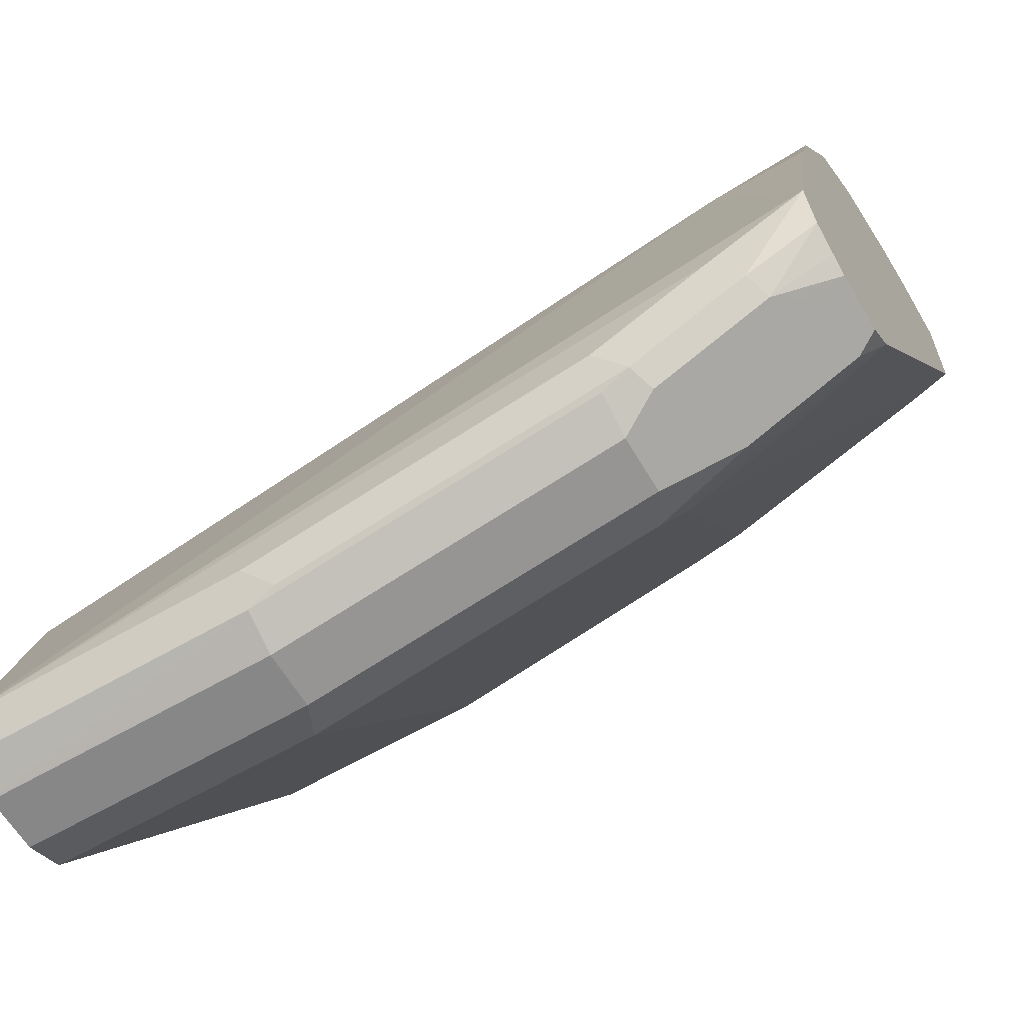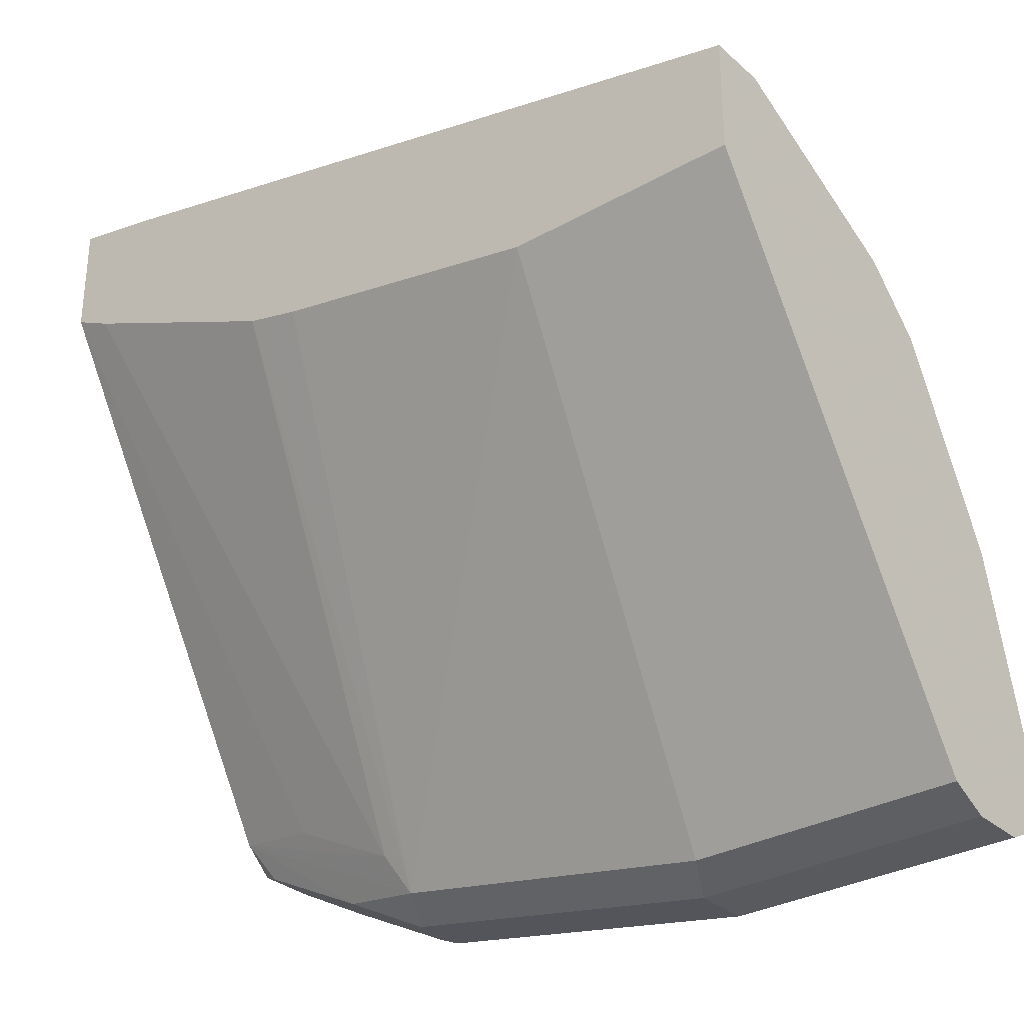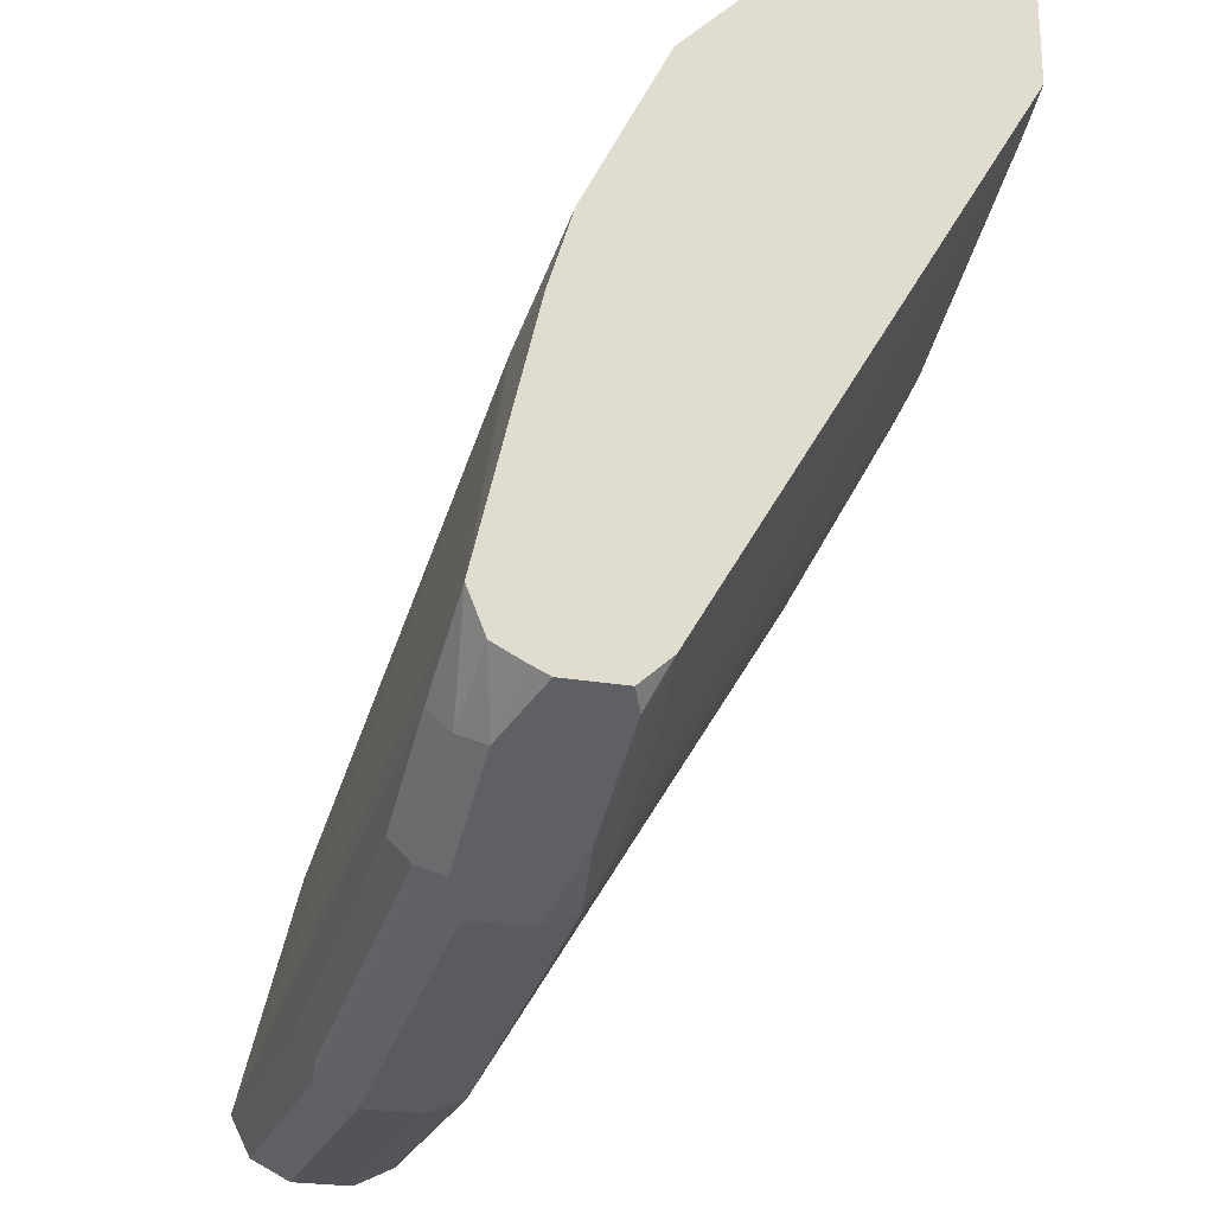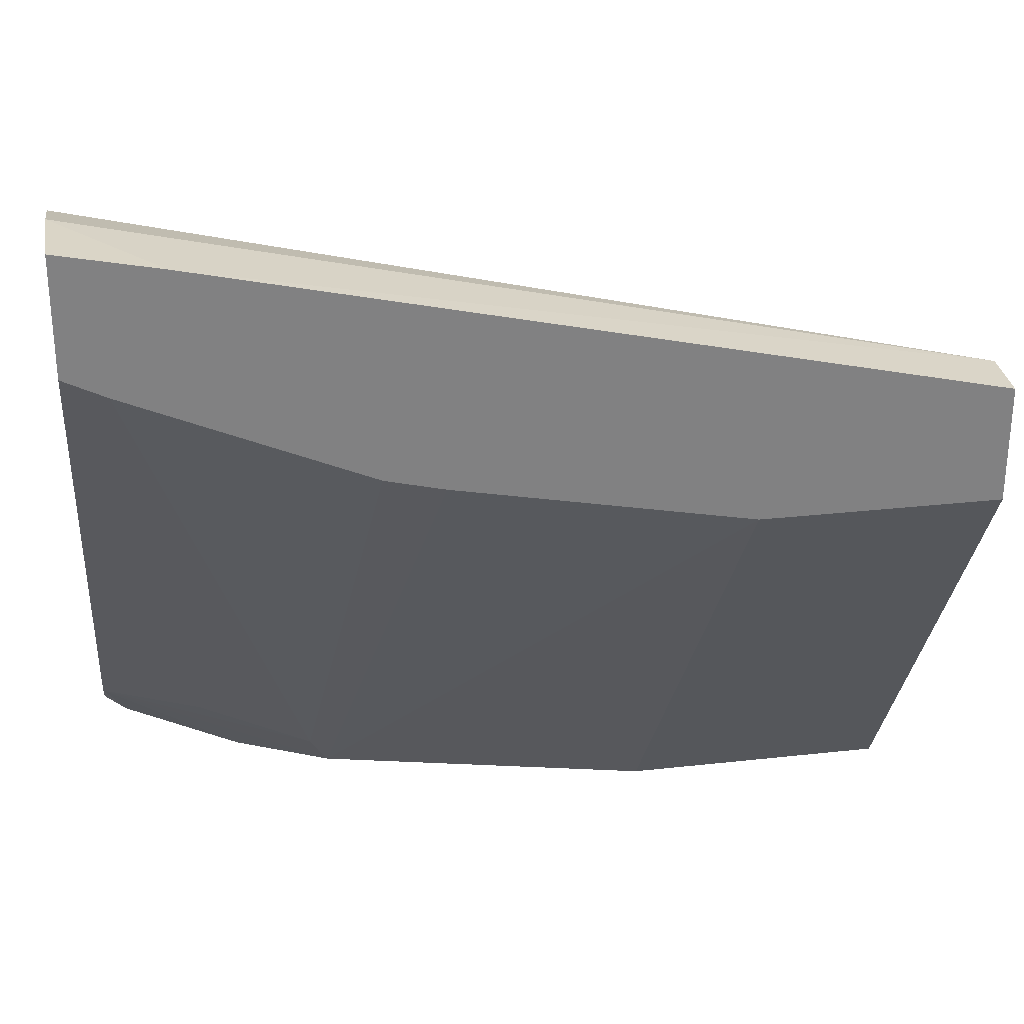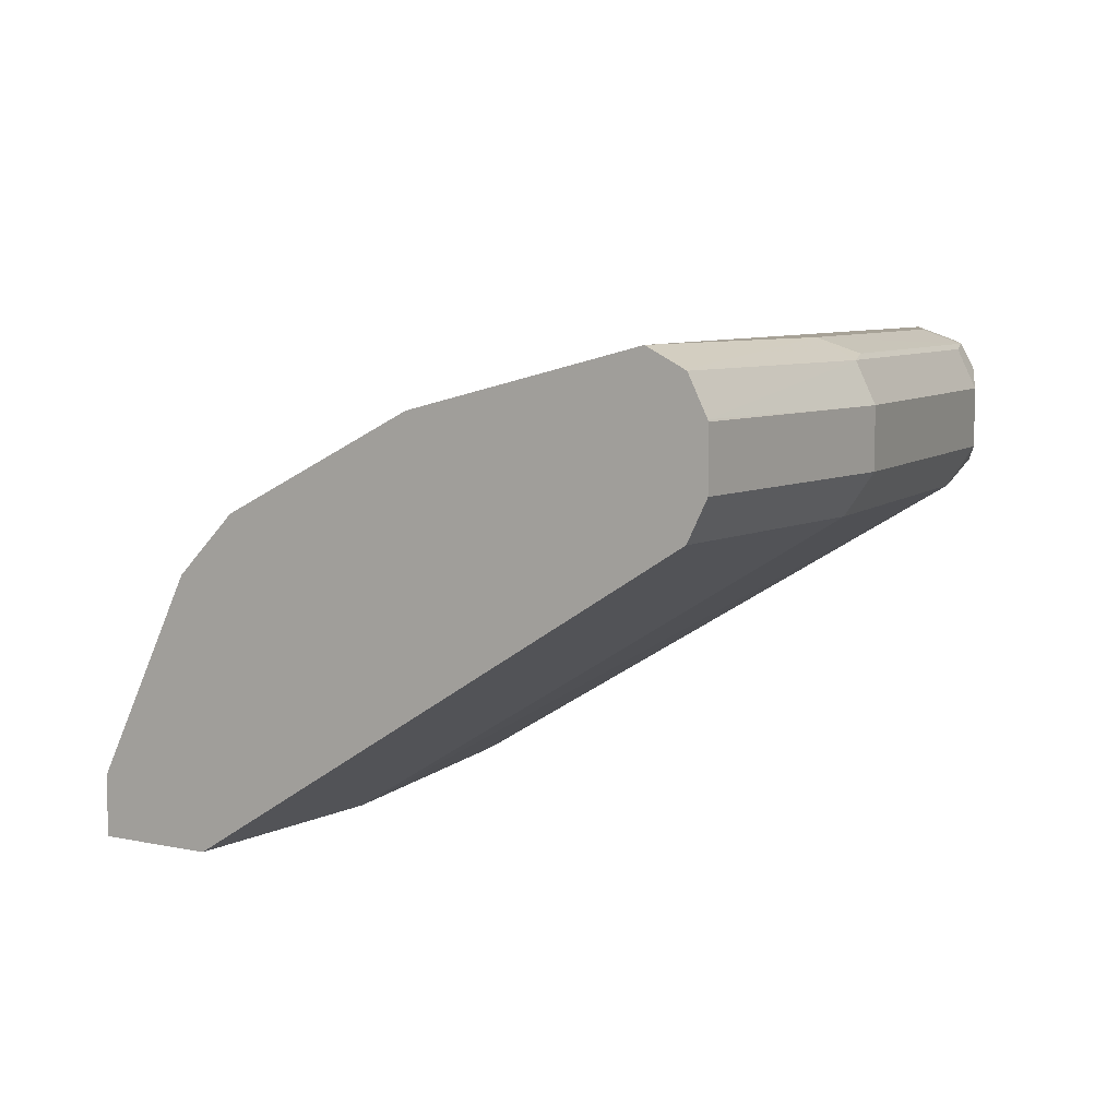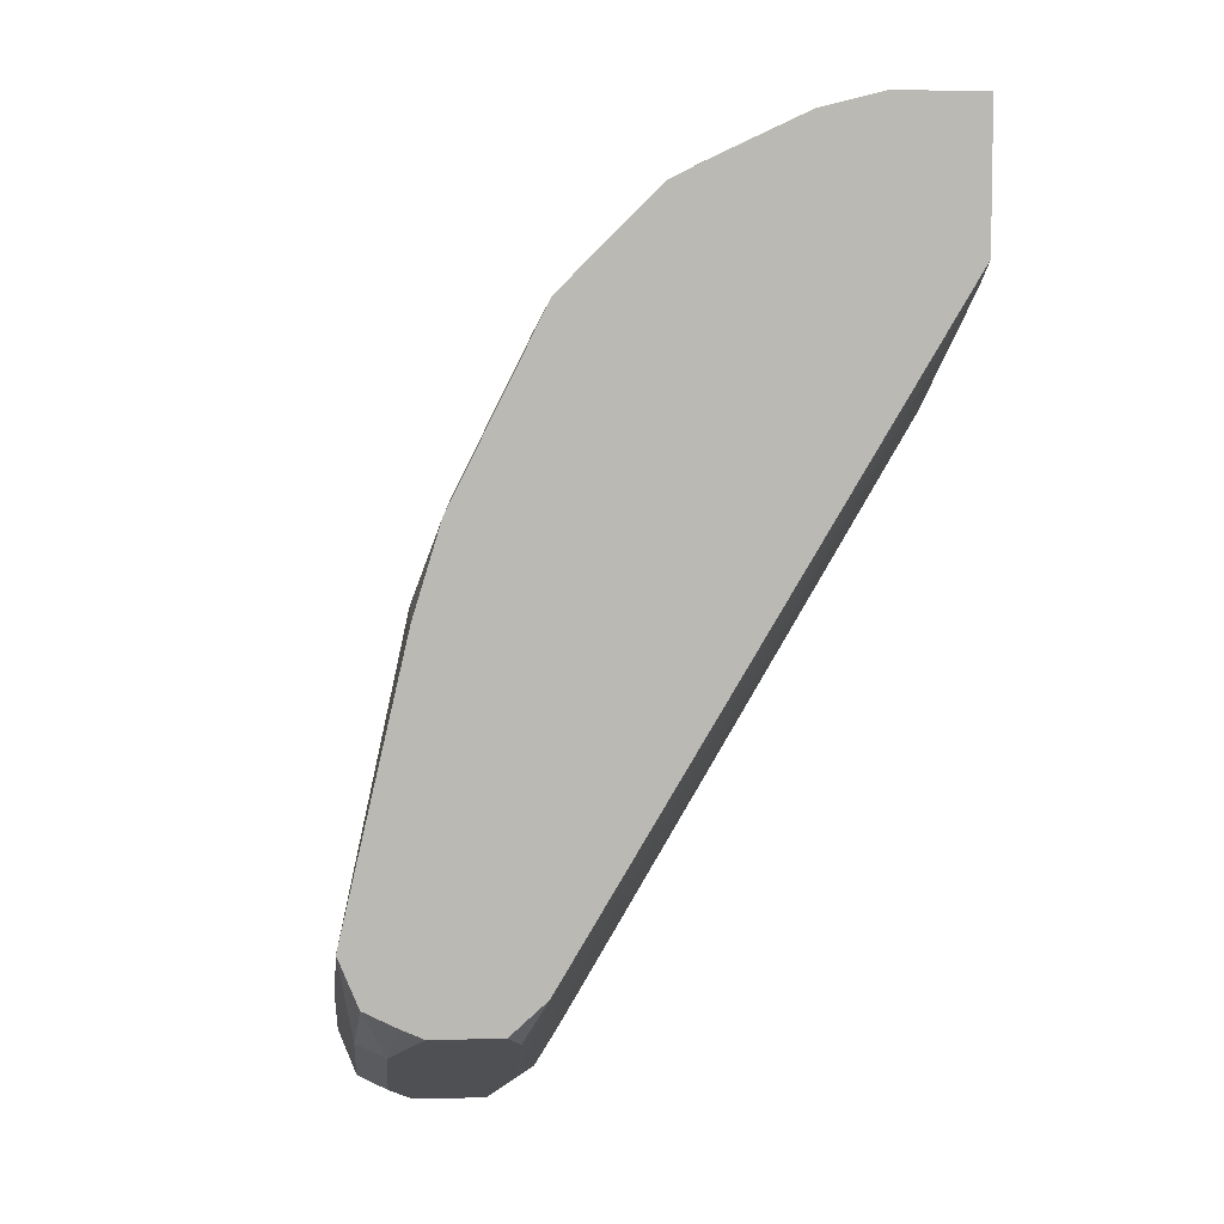
<metadata>
{"format":"obj","ext":"obj","renderer":"f3d","projection":"perspective","resolution":1024,"background":"white","views":[{"elev":-62.3,"azim":-149.5,"up":"+Z"},{"elev":-31.3,"azim":38.9,"up":"+Z"},{"elev":-23.5,"azim":-106.6,"up":"+Z"},{"elev":29.9,"azim":-9.3,"up":"+Z"},{"elev":6.6,"azim":123.1,"up":"+Y"},{"elev":7.3,"azim":-94.4,"up":"+Z"}]}
</metadata>
<code>
v -0.09369 0.5432 -0.7868
v -0.09369 0.562 -0.7868
v 0.0008228 0.5432 -0.7868
v 0.0008228 0.5415 -0.7859
v -0.08744 0.5308 -0.7805
v -0.1998 0.5308 -0.7618
v -0.206 0.5432 -0.768
v -0.09369 0.5745 -0.7805
v 0.0008228 0.5625 -0.7865
v 0.0008228 0.562 -0.7868
v -0.206 0.562 -0.768
v 0.0008228 0.5308 -0.7805
v -0.0562 0.4309 -0.6182
v -0.07501 0.4309 -0.6182
v -0.1686 0.4309 -0.5994
v -0.1836 0.4309 -0.5957
v -0.1873 0.4309 -0.5948
v -0.206 0.5245 -0.7493
v -0.2756 0.5308 -0.7243
v -0.231 0.537 -0.7556
v -0.2185 0.5495 -0.7618
v -0.206 0.5745 -0.7618
v -0.1031 0.576 -0.7774
v -0.09369 0.5807 -0.768
v 0.0008228 0.5747 -0.78
v 0.0008228 0.5745 -0.7805
v -0.2185 0.5682 -0.7618
v 0.0008228 0.4309 -0.6182
v -0.2623 0.4309 -0.562
v -0.2747 0.4309 -0.5558
v -0.2435 0.5245 -0.7306
v -0.2756 0.4309 -0.5553
v -0.2756 0.5406 -0.7332
v -0.2685 0.537 -0.7368
v -0.2154 0.576 -0.7587
v 0.0008228 0.5807 -0.768
v -0.206 0.5807 -0.7493
v -0.2685 0.5557 -0.7368
v -0.256 0.5682 -0.7431
v -0.2529 0.576 -0.7399
v 0.0008228 0.4309 -0.5807
v -0.2756 0.4309 -0.5178
v -0.2756 0.5593 -0.7332
v -0.2435 0.5807 -0.7306
v 0.0008228 0.562 -0.6931
v -0.2756 0.5796 -0.7129
v -0.2435 0.562 -0.6369
v -0.2756 0.5653 -0.7306
v -0.2756 0.5743 -0.7261
v -0.2435 0.4309 -0.5245
v 0.0008228 0.4496 -0.5807
v -0.2756 0.4549 -0.5178
v 0.0008228 0.5615 -0.6922
v -0.2716 0.5526 -0.6088
v -0.2756 0.562 -0.6369
v -0.2756 0.5546 -0.6128
v 0.0008228 0.4692 -0.5905
v -0.2716 0.4964 -0.5339
v -0.2756 0.471 -0.5219
v 0.0008228 0.5557 -0.6806
v -0.2756 0.5486 -0.6008
v -0.2716 0.5339 -0.5714
v 0.0008228 0.512 -0.6119
v -0.2756 0.5045 -0.5379
v -0.2756 0.4924 -0.5319
v 0.0008228 0.537 -0.6432
v -0.2756 0.5299 -0.5633
v 0.0008228 0.5308 -0.6307
v -0.2529 0.5152 -0.5526
f 23 35 24
f 24 36 25
f 24 35 37
f 24 37 44
f 24 44 36
f 27 38 39
f 33 43 38
f 27 40 35
f 30 32 31
f 33 38 34
f 35 40 44
f 35 44 37
f 36 44 46
f 27 39 40
f 22 35 23
f 19 43 33
f 21 38 27
f 21 34 38
f 20 34 21
f 19 31 32
f 19 34 20
f 19 33 34
f 19 48 43
f 19 49 48
f 19 46 49
f 19 55 46
f 19 56 55
f 19 61 56
f 36 46 47
f 19 67 61
f 22 27 35
f 36 47 45
f 54 61 67
f 39 43 48
f 19 64 67
f 67 69 68
f 64 69 67
f 63 69 64
f 63 68 69
f 62 68 66
f 62 67 68
f 60 62 66
f 58 63 64
f 58 65 59
f 58 64 65
f 57 63 58
f 54 62 60
f 54 67 62
f 54 56 61
f 53 54 60
f 51 59 52
f 39 48 49
f 39 49 40
f 40 49 46
f 40 46 44
f 41 51 50
f 42 50 52
f 38 43 39
f 45 47 54
f 46 55 47
f 47 55 56
f 47 56 54
f 50 51 52
f 51 57 58
f 51 58 59
f 45 54 53
f 19 65 64
f 18 31 19
f 19 52 59
f 5 12 28
f 4 12 5
f 3 12 4
f 3 28 12
f 3 41 28
f 3 51 41
f 3 57 51
f 3 63 57
f 3 68 63
f 3 66 68
f 3 60 66
f 3 53 60
f 3 45 53
f 3 25 36
f 5 28 13
f 3 26 25
f 3 10 9
f 2 22 8
f 2 11 22
f 2 9 10
f 2 8 9
f 1 11 2
f 1 7 11
f 1 6 7
f 1 5 6
f 1 4 5
f 1 3 4
f 1 10 3
f 1 2 10
f 19 59 65
f 3 9 26
f 5 13 14
f 3 36 45
f 6 15 16
f 19 42 52
f 5 14 6
f 19 32 42
f 18 30 31
f 18 29 30
f 17 29 18
f 13 15 14
f 13 16 15
f 13 17 16
f 13 30 29
f 13 32 30
f 13 42 32
f 13 50 42
f 13 41 50
f 13 28 41
f 13 29 17
f 6 17 18
f 6 16 17
f 11 27 22
f 6 18 19
f 6 19 20
f 6 20 7
f 7 20 21
f 7 21 27
f 6 14 15
f 8 22 23
f 8 23 24
f 8 24 25
f 8 25 26
f 8 26 9
f 7 27 11

</code>
